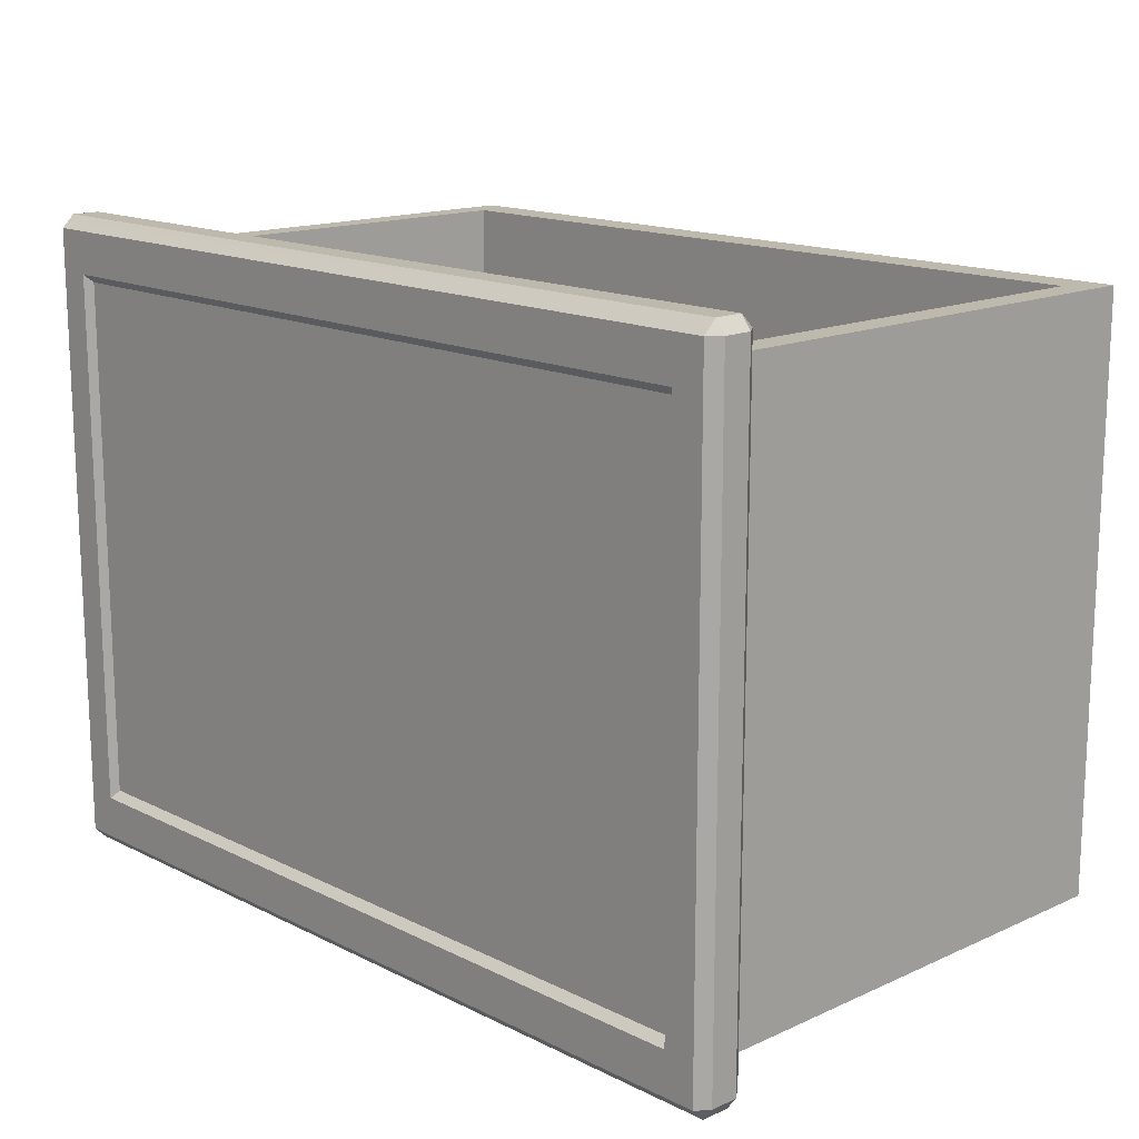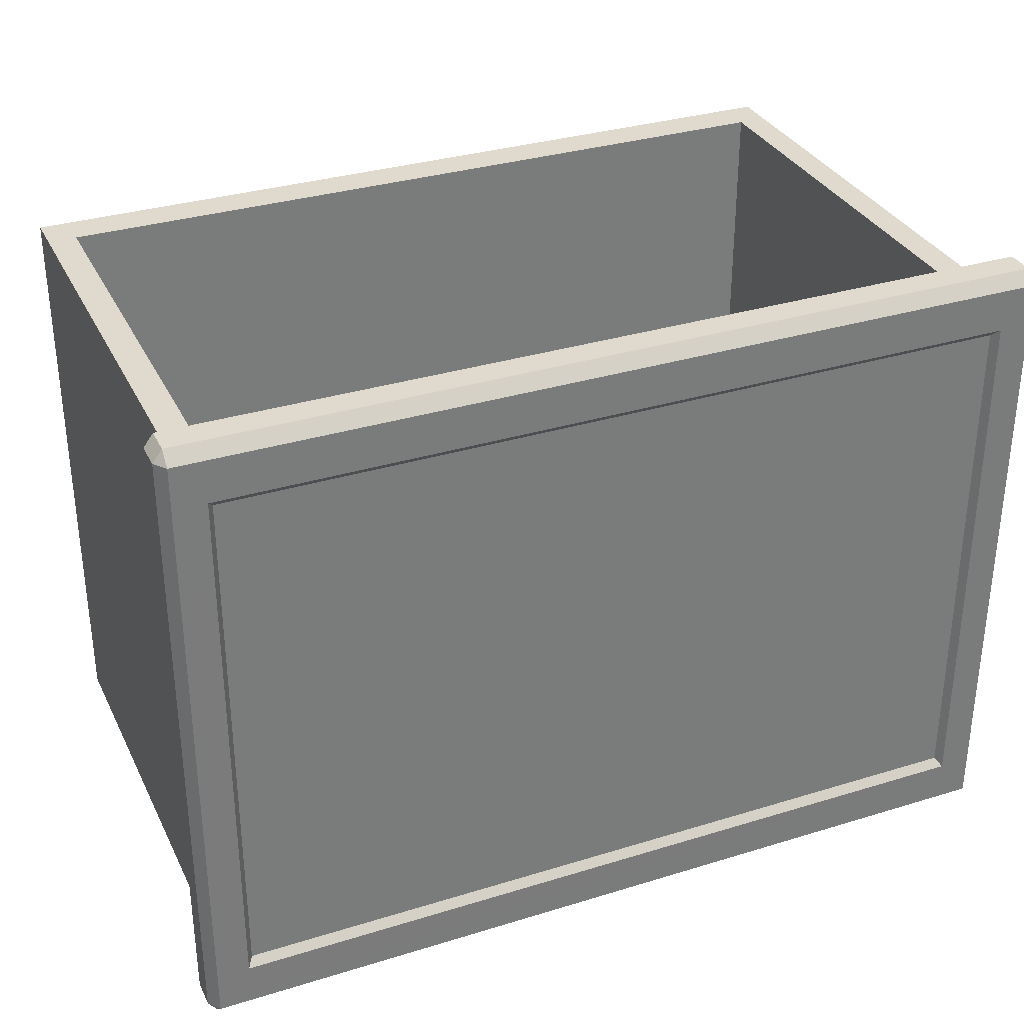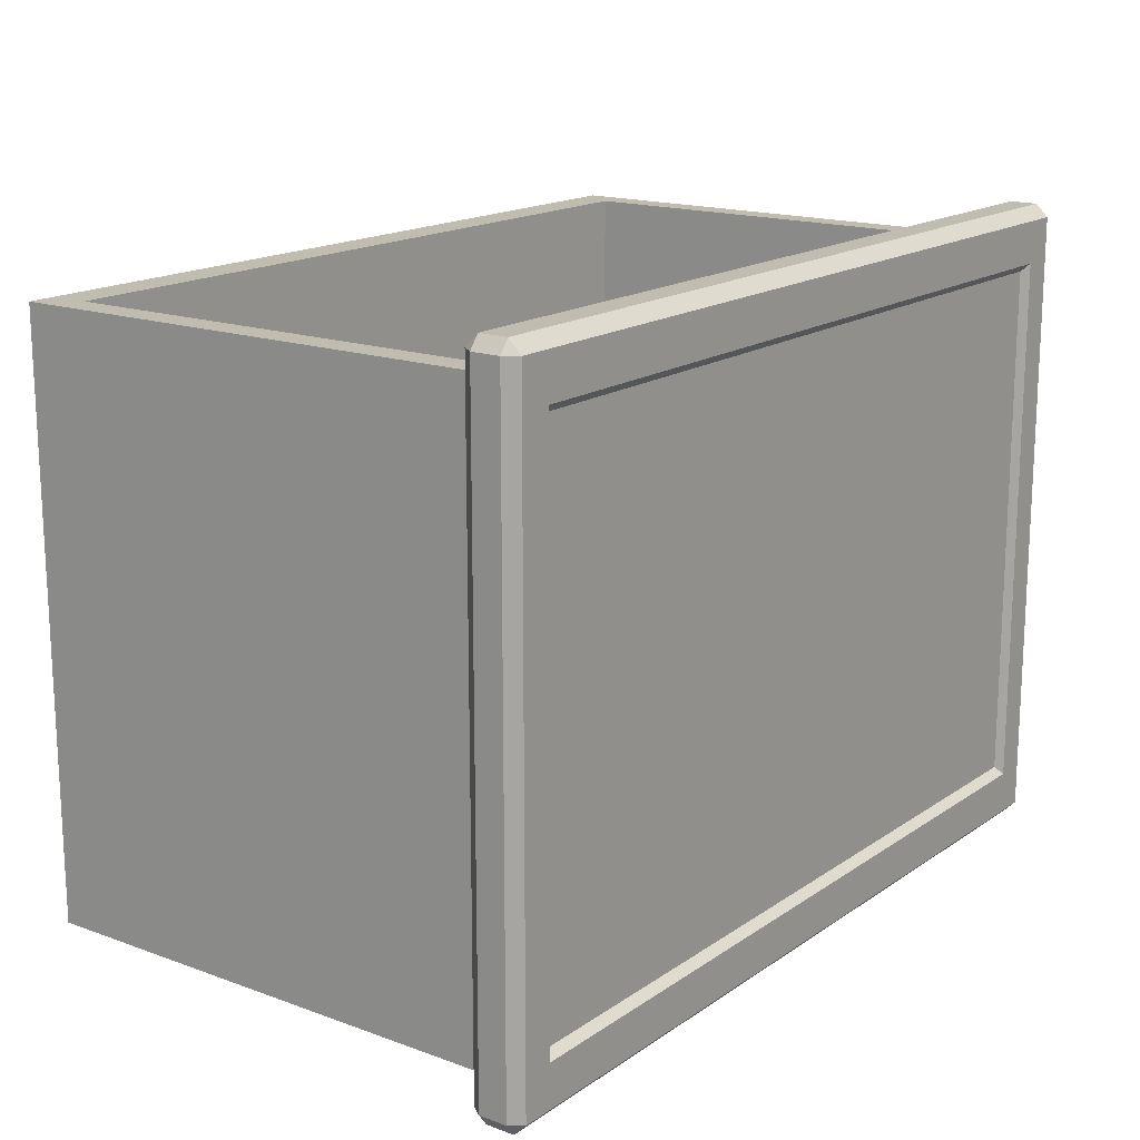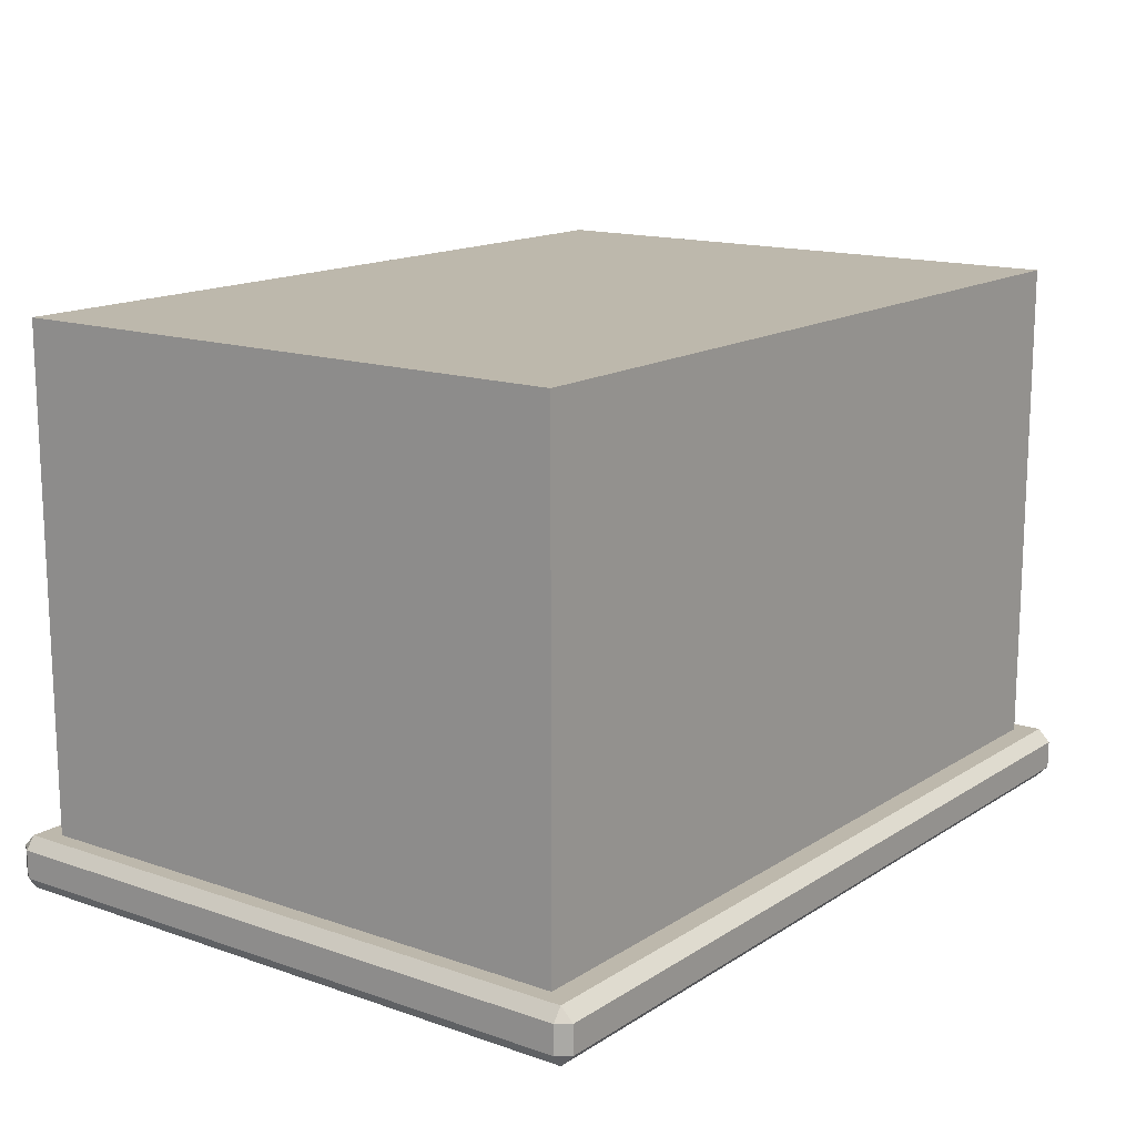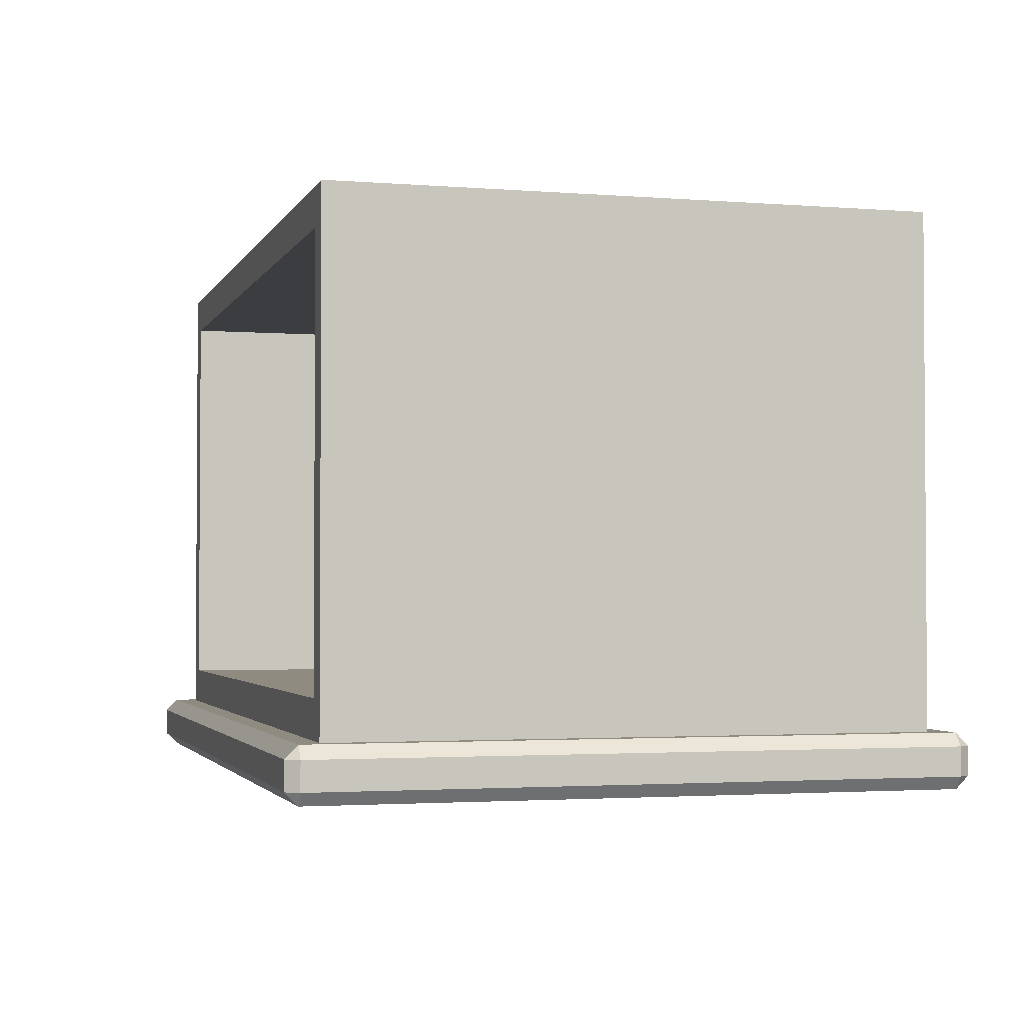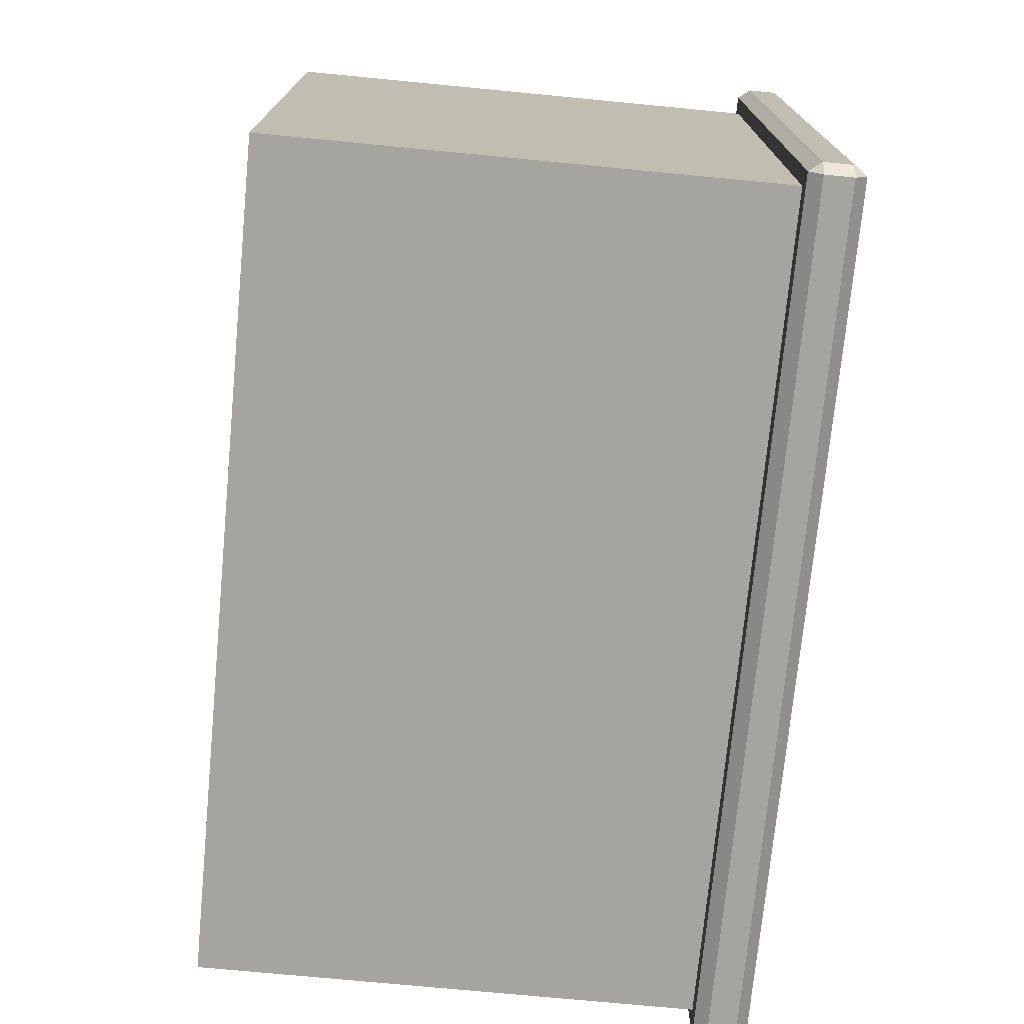
<metadata>
{"format":"obj","ext":"obj","renderer":"f3d","projection":"perspective","resolution":1024,"background":"white","views":[{"elev":15.2,"azim":46.3,"up":"+Z"},{"elev":32.7,"azim":-23.1,"up":"+Z"},{"elev":16.5,"azim":-53.5,"up":"+Z"},{"elev":14.8,"azim":126.7,"up":"+Y"},{"elev":-2.3,"azim":74.2,"up":"+Y"},{"elev":-73.5,"azim":-95.5,"up":"+Z"}]}
</metadata>
<code>
o DrawermeshSideTableDrawer_329_1_1_GeomSubset_0
v -0.1975 -0.1671 0.2066
v -0.1975 -0.1797 0.2066
v -0.1975 -0.1797 -0.07488
v -0.1975 -0.1671 -0.07488
v 0.1975 -0.1671 -0.07488
v 0.1975 -0.1797 -0.07488
v 0.1975 -0.1797 0.2066
v 0.1975 -0.1671 0.2066
v 0.1762 -0.1819 -0.05235
v -0.1762 -0.1818 -0.05235
v -0.1762 -0.1818 0.1841
v 0.1762 -0.1819 0.1841
v 0.1932 -0.1671 0.2122
v 0.1932 -0.1797 0.2122
v -0.1932 -0.1797 0.2122
v -0.1932 -0.1671 0.2122
v 0.1731 0.04433 0.1971
v 0.1731 0.04433 -0.04863
v -0.1731 0.04434 -0.04863
v -0.1731 0.04434 0.1971
v -0.1932 -0.1671 -0.08051
v -0.1932 -0.1797 -0.08051
v 0.1932 -0.1797 -0.08051
v 0.1932 -0.1671 -0.08051
v -0.1932 -0.1614 0.2066
v 0.1932 -0.1614 0.2066
v -0.1932 -0.1614 -0.07488
v 0.1932 -0.1614 -0.07488
v 0.1932 -0.1853 0.2066
v -0.1932 -0.1853 0.2066
v -0.1932 -0.1853 -0.07488
v 0.1932 -0.1853 -0.07488
v 0.186 -0.1614 0.1971
v -0.186 -0.1614 0.1971
v 0.186 -0.1614 -0.06531
v -0.186 -0.1614 -0.06531
v 0.186 0.06132 -0.06531
v 0.186 0.06132 0.1971
v -0.186 0.06132 0.1971
v -0.186 0.06132 -0.06531
v -0.1731 -0.1445 -0.04863
v -0.1731 -0.1445 0.1971
v 0.1731 -0.1445 0.1971
v 0.1731 -0.1445 -0.04863
v -0.1815 -0.1853 0.1911
v 0.1815 -0.1853 0.1911
v -0.1815 -0.1853 -0.05936
v 0.1815 -0.1853 -0.05936
v -0.1788 -0.1853 0.1876
v 0.1788 -0.1853 0.1876
v -0.1788 -0.1853 -0.05586
v 0.1788 -0.1853 -0.05586
v -0.03183 -0.1842 -0.01134
v -0.03183 -0.186 -0.01134
v -0.03183 -0.186 -0.04617
v -0.03183 -0.1842 -0.04617
v -0.03183 -0.1809 -0.01134
v -0.03183 -0.1809 -0.04617
v 0.03183 -0.186 -0.04617
v 0.03183 -0.1842 -0.04617
v 0.03183 -0.1809 -0.04617
v 0.03183 -0.186 -0.01134
v 0.03183 -0.1842 -0.01134
v 0.03183 -0.1809 -0.01134
v 0.03073 -0.1875 -0.04507
v -0.03073 -0.1875 -0.04507
v -0.03073 -0.1875 -0.01244
v 0.03073 -0.1875 -0.01244
f 1 3 2
f 1 4 3
f 5 7 6
f 5 8 7
f 9 11 10
f 9 12 11
f 13 15 14
f 13 16 15
f 17 19 18
f 17 20 19
f 21 23 22
f 21 24 23
f 16 25 1
f 13 8 26
f 4 27 21
f 24 28 5
f 14 29 7
f 15 2 30
f 3 22 31
f 23 6 32
f 26 16 13
f 26 25 16
f 25 4 1
f 25 27 4
f 24 27 28
f 24 21 27
f 8 28 26
f 8 5 28
f 14 30 29
f 14 15 30
f 2 31 30
f 2 3 31
f 32 22 23
f 32 31 22
f 29 6 7
f 29 32 6
f 1 15 16
f 1 2 15
f 7 13 14
f 7 8 13
f 21 3 4
f 21 22 3
f 5 23 24
f 5 6 23
f 33 25 26
f 33 34 25
f 35 33 26
f 35 26 28
f 34 27 25
f 34 36 27
f 36 28 27
f 36 35 28
f 37 39 38
f 37 40 39
f 36 39 40
f 36 34 39
f 35 40 37
f 35 36 40
f 33 37 38
f 33 35 37
f 20 41 19
f 20 42 41
f 43 34 33
f 43 42 34
f 17 43 33
f 17 33 38
f 20 38 39
f 20 17 38
f 42 20 39
f 42 39 34
f 41 18 19
f 41 44 18
f 42 44 41
f 42 43 44
f 43 18 44
f 43 17 18
f 45 29 30
f 45 46 29
f 47 45 30
f 47 30 31
f 48 47 31
f 48 31 32
f 46 32 29
f 46 48 32
f 49 46 45
f 49 50 46
f 50 48 46
f 51 45 47
f 51 49 45
f 52 47 48
f 52 51 47
f 50 52 48
f 12 52 50
f 12 9 52
f 9 51 52
f 9 10 51
f 10 49 51
f 10 11 49
f 11 50 49
f 11 12 50

</code>
